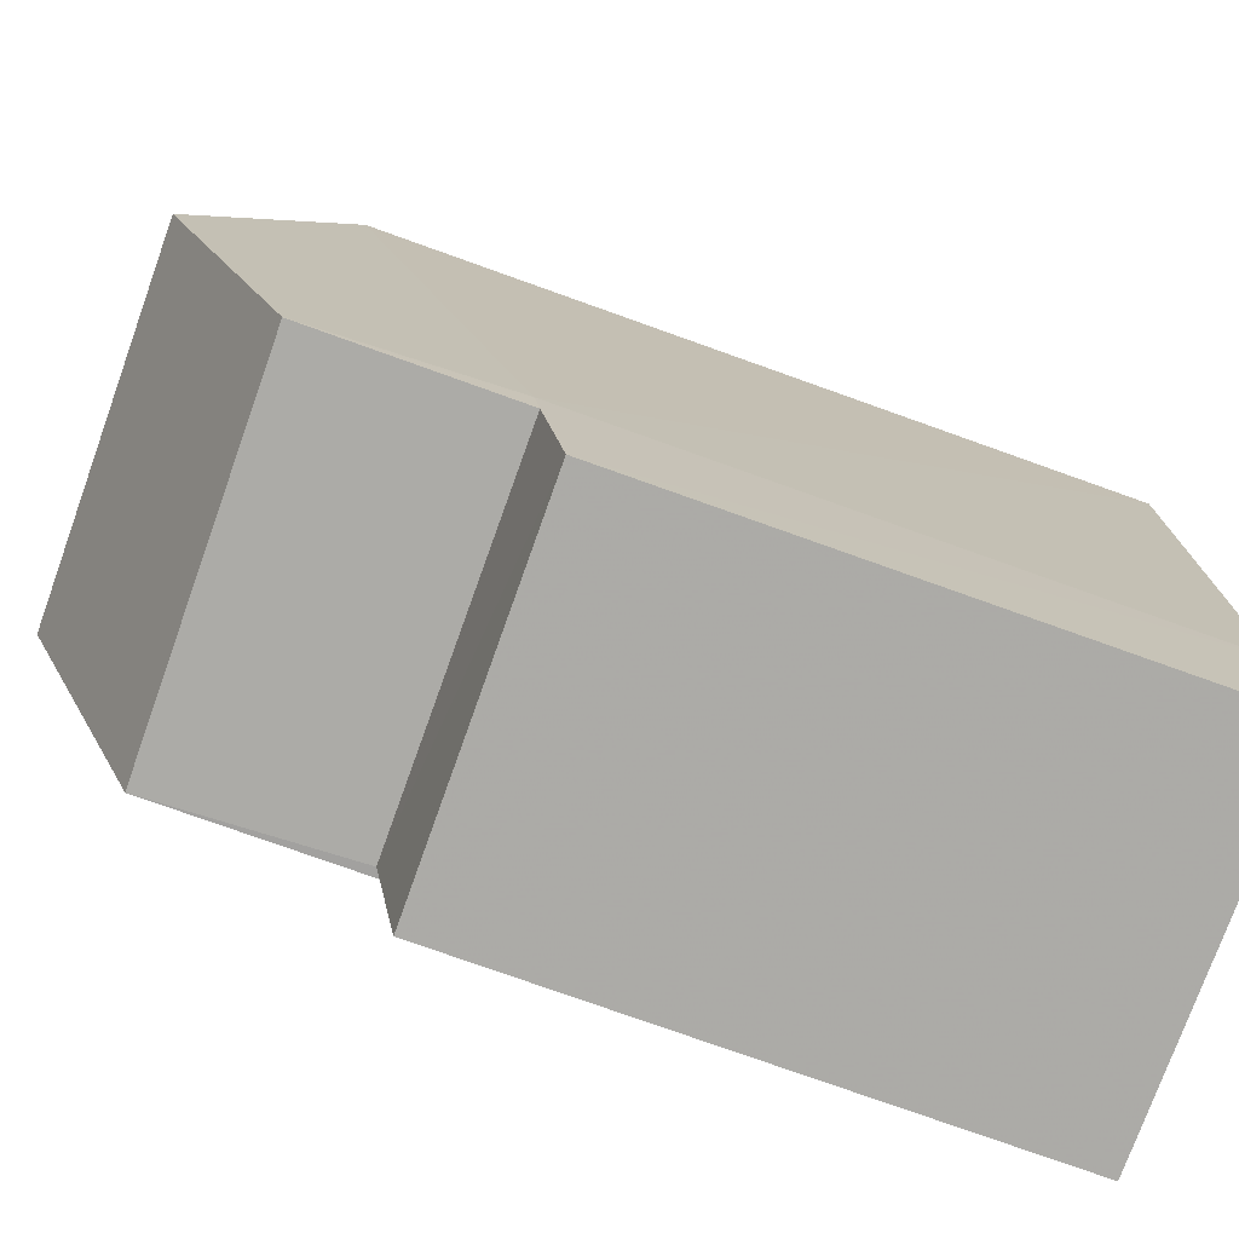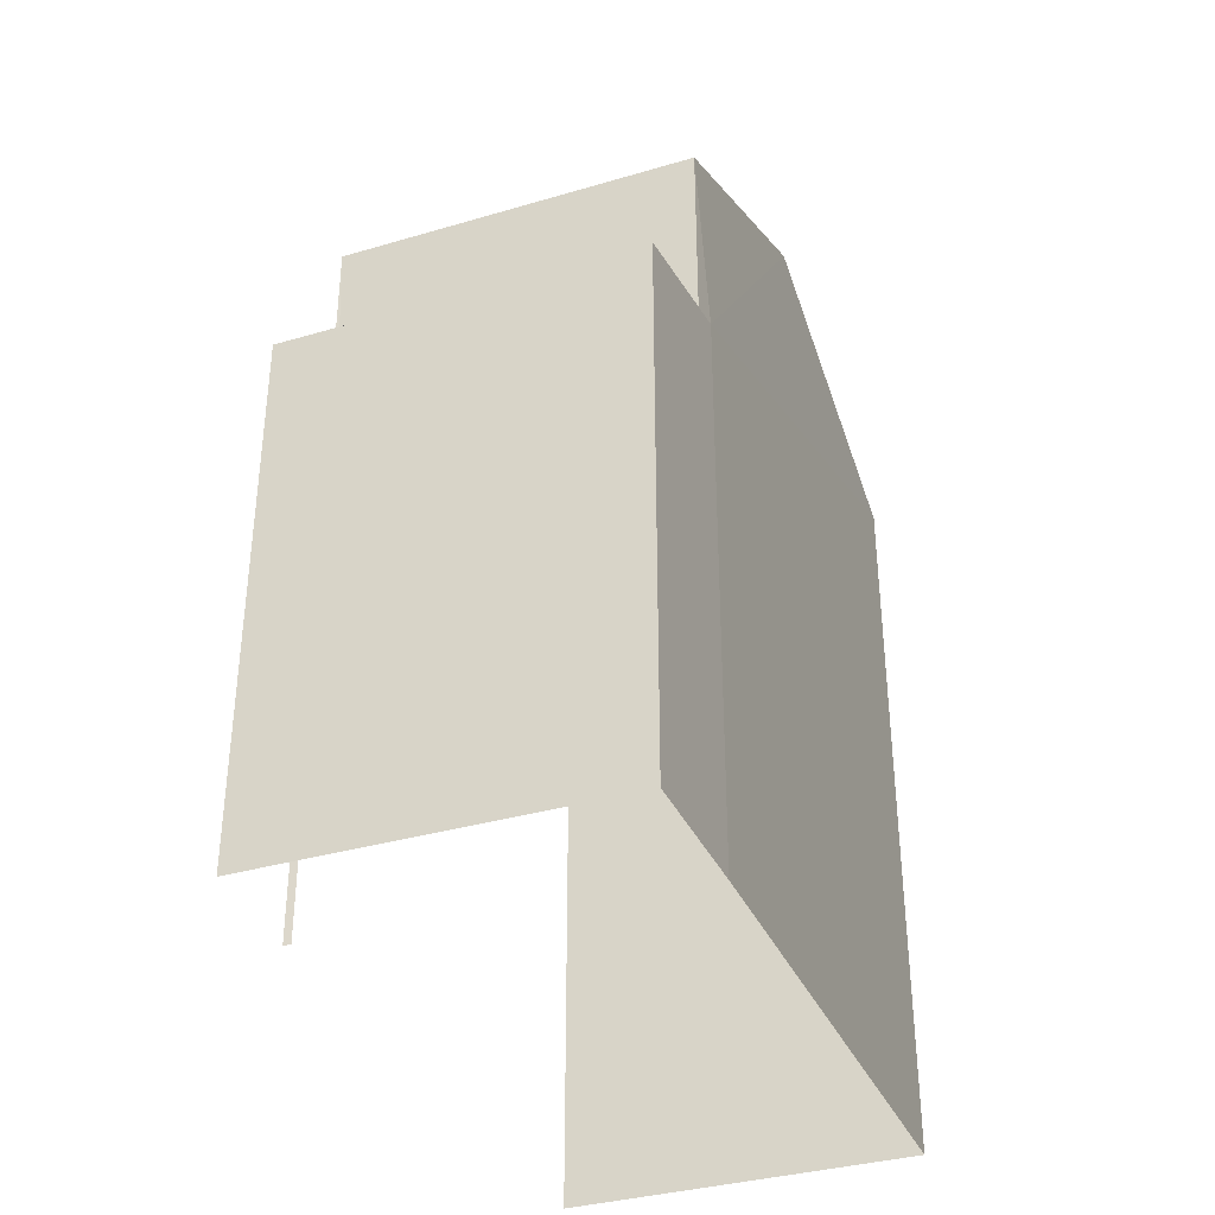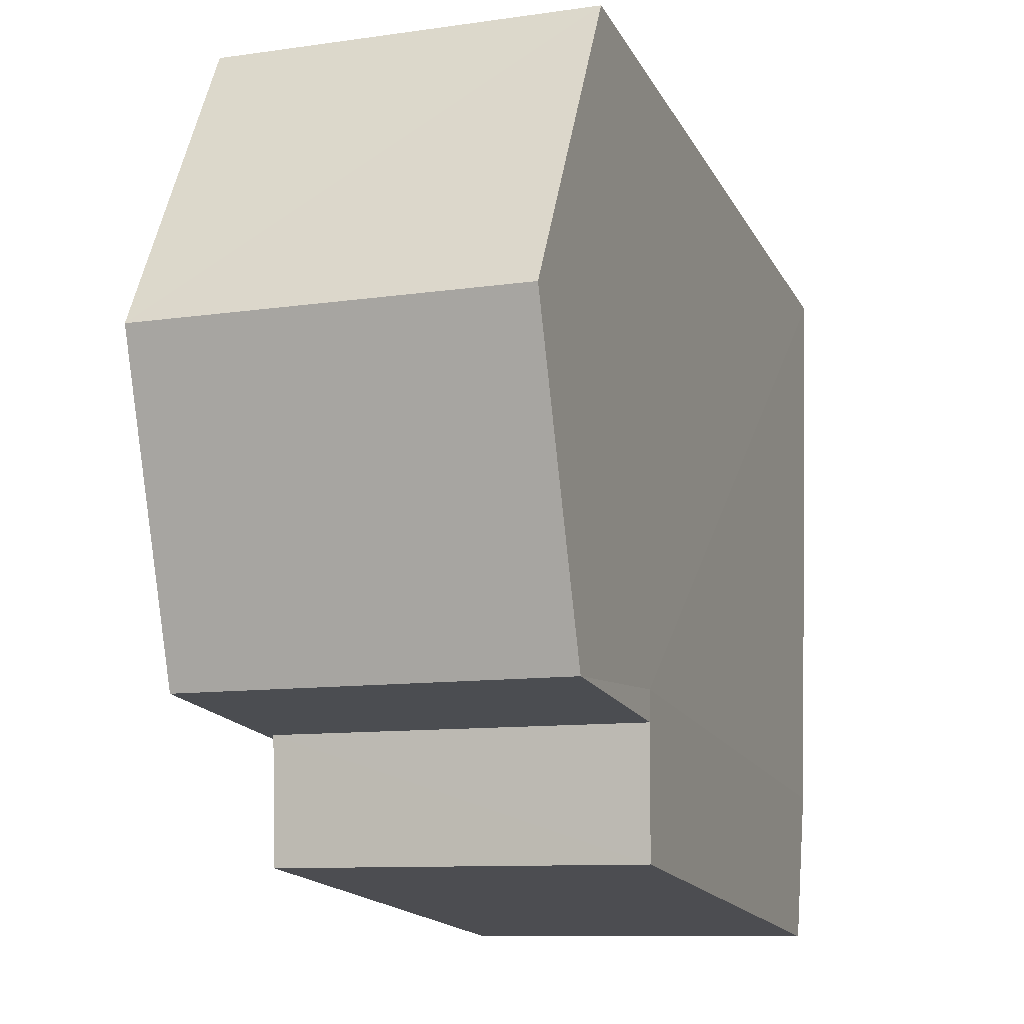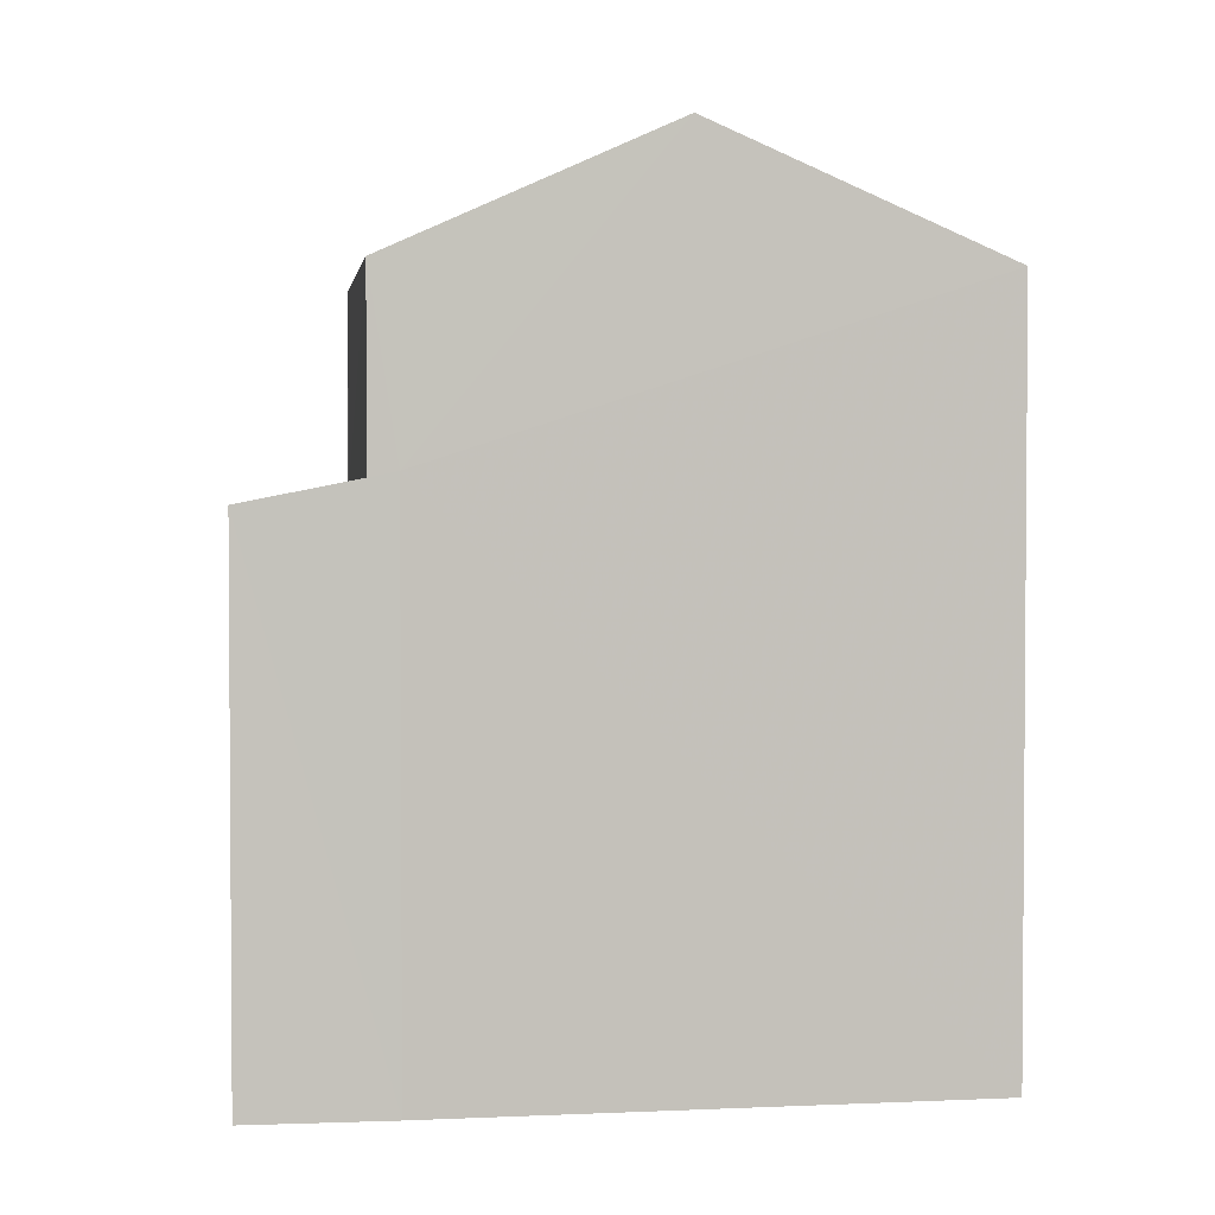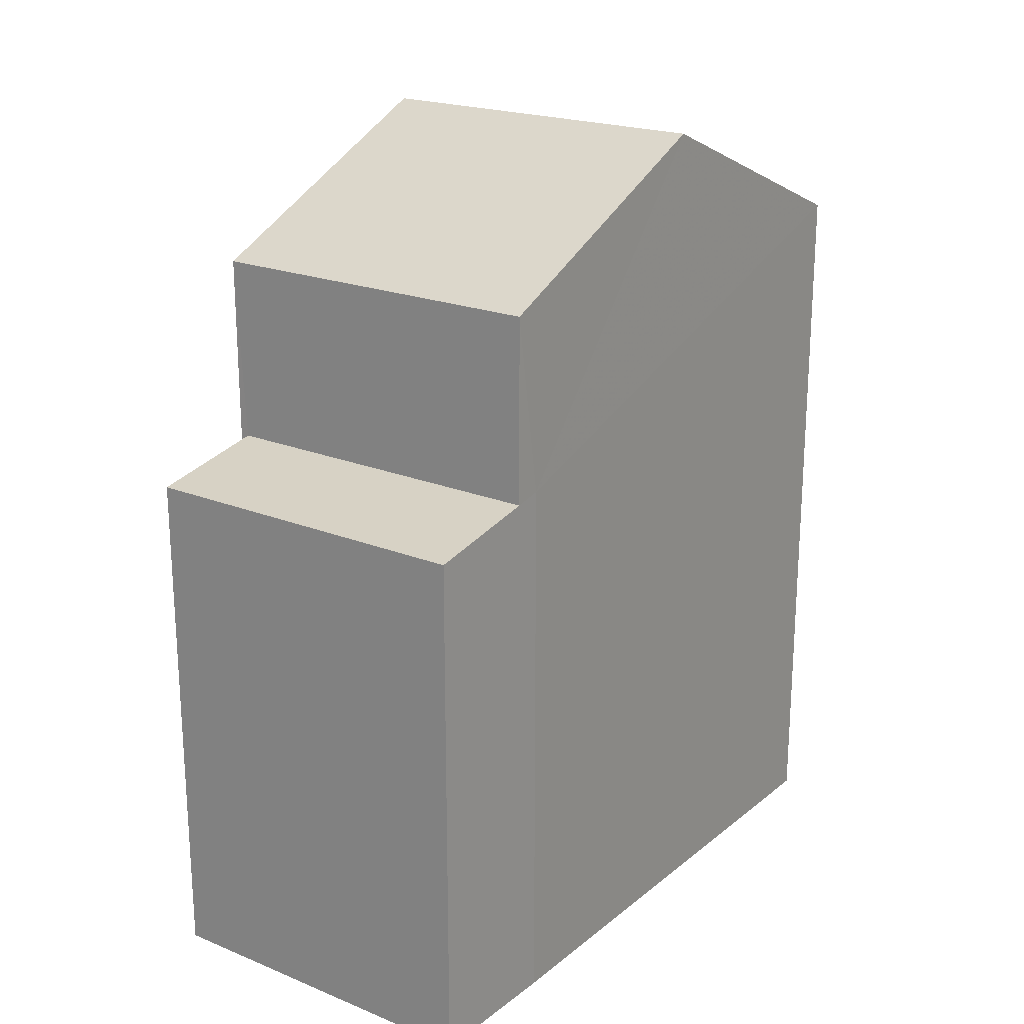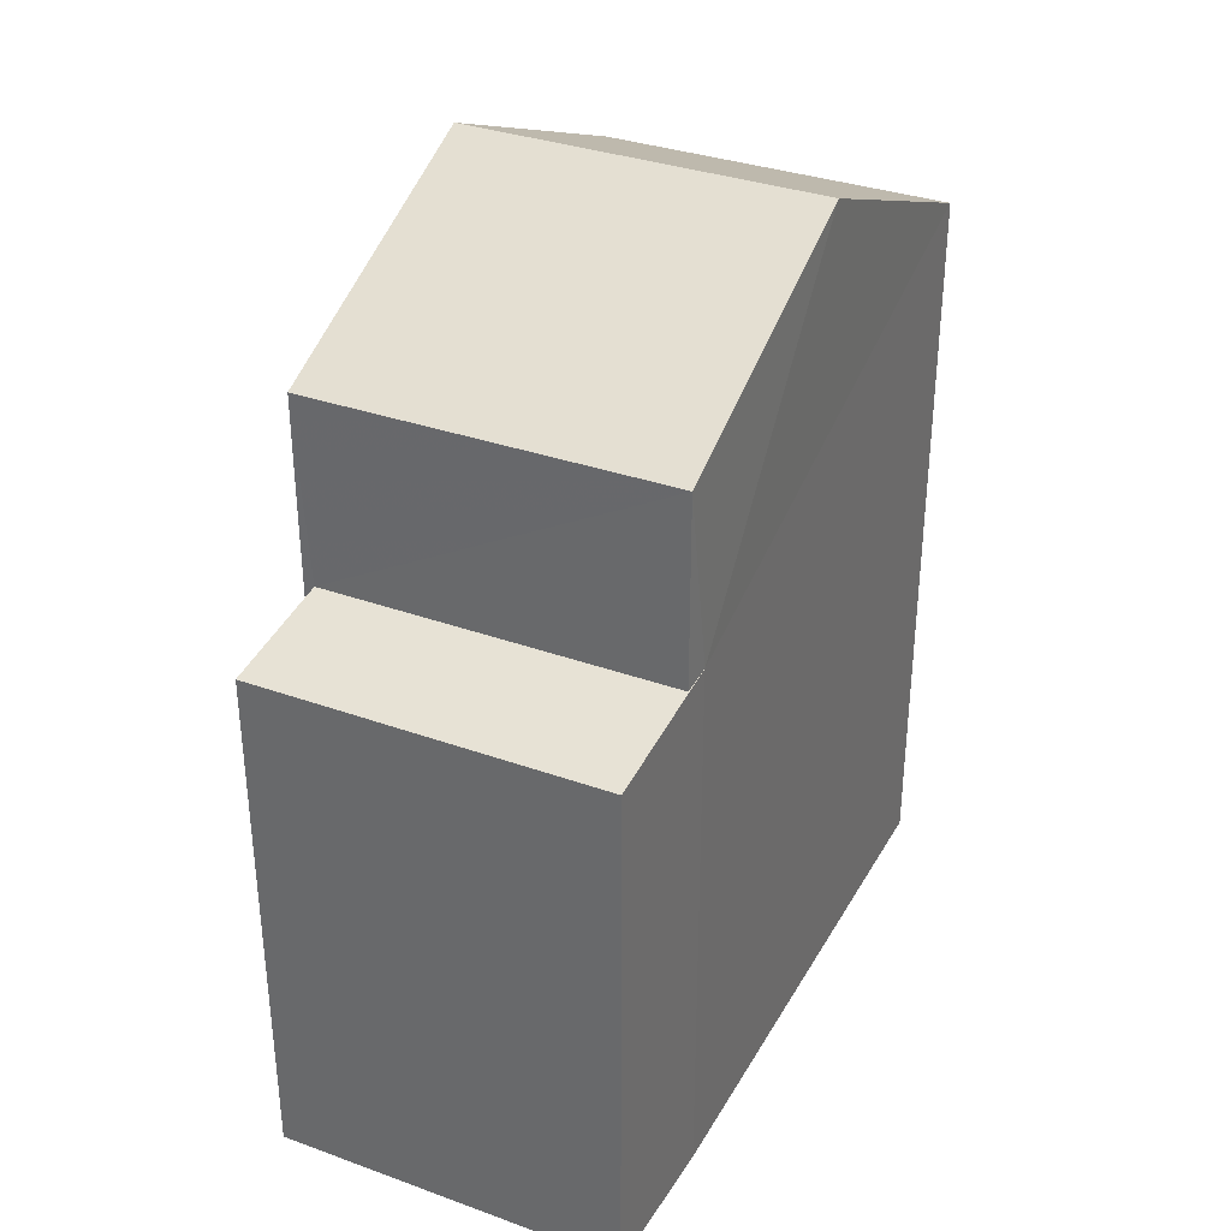
<metadata>
{"format":"obj","ext":"obj","renderer":"f3d","projection":"perspective","resolution":1024,"background":"white","views":[{"elev":-78.4,"azim":70.3,"up":"+Y"},{"elev":-35.5,"azim":19.0,"up":"+Z"},{"elev":-16.9,"azim":20.0,"up":"+Y"},{"elev":2.3,"azim":79.3,"up":"+Z"},{"elev":21.0,"azim":33.8,"up":"+Z"},{"elev":33.9,"azim":23.7,"up":"+Z"}]}
</metadata>
<code>
v -3.734e+05 -1.043e+05 26.04
v -3.734e+05 -1.043e+05 26.04
v -3.734e+05 -1.043e+05 26.04
v -3.734e+05 -1.043e+05 26.04
v -3.734e+05 -1.043e+05 26.04
v -3.734e+05 -1.043e+05 26.04
v -3.734e+05 -1.043e+05 26.04
v -3.734e+05 -1.043e+05 26.04
v -3.734e+05 -1.043e+05 35.88
v -3.734e+05 -1.043e+05 35.88
v -3.734e+05 -1.043e+05 37.57
v -3.734e+05 -1.043e+05 37.57
v -3.734e+05 -1.043e+05 35.88
v -3.734e+05 -1.043e+05 35.88
v -3.734e+05 -1.043e+05 33.46
v -3.734e+05 -1.043e+05 33.39
v -3.734e+05 -1.043e+05 33.08
v -3.734e+05 -1.043e+05 33.08
v -3.734e+05 -1.043e+05 33.39
v -3.734e+05 -1.043e+05 33.46
f 1 2 3
f 4 3 5
f 2 6 7
f 8 5 7
f 3 2 5
f 5 2 7
f 5 8 18
f 19 5 18
f 3 4 14
f 14 9 12
f 14 4 9
f 9 10 11
f 12 9 11
f 13 14 12
f 11 13 12
f 15 16 17
f 18 17 19
f 20 16 15
f 17 16 19
f 4 19 9
f 9 19 10
f 4 5 19
f 10 19 16
f 14 1 3
f 14 13 1
f 18 8 7
f 17 18 7
f 6 17 7
f 6 15 17
f 2 1 20
f 10 16 20
f 11 10 20
f 20 1 13
f 11 20 13
f 20 15 6
f 2 20 6

</code>
